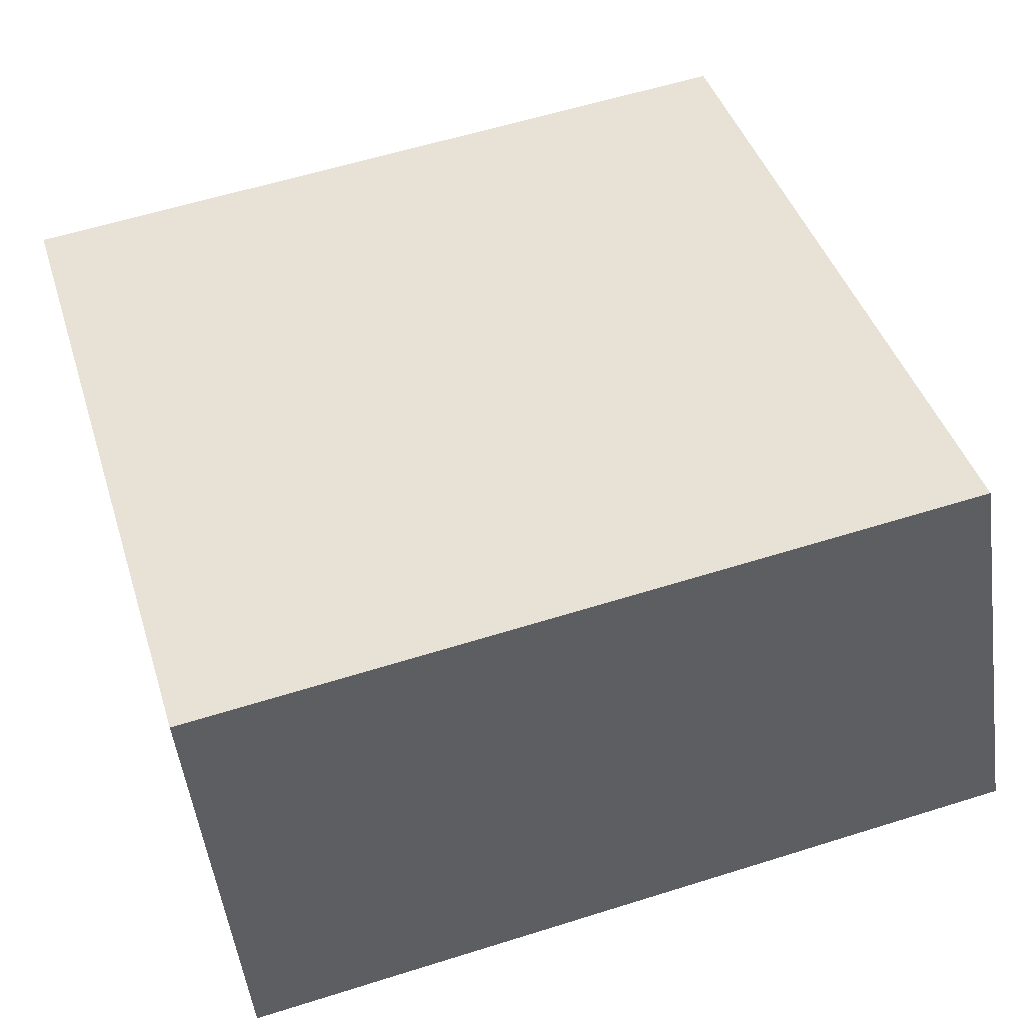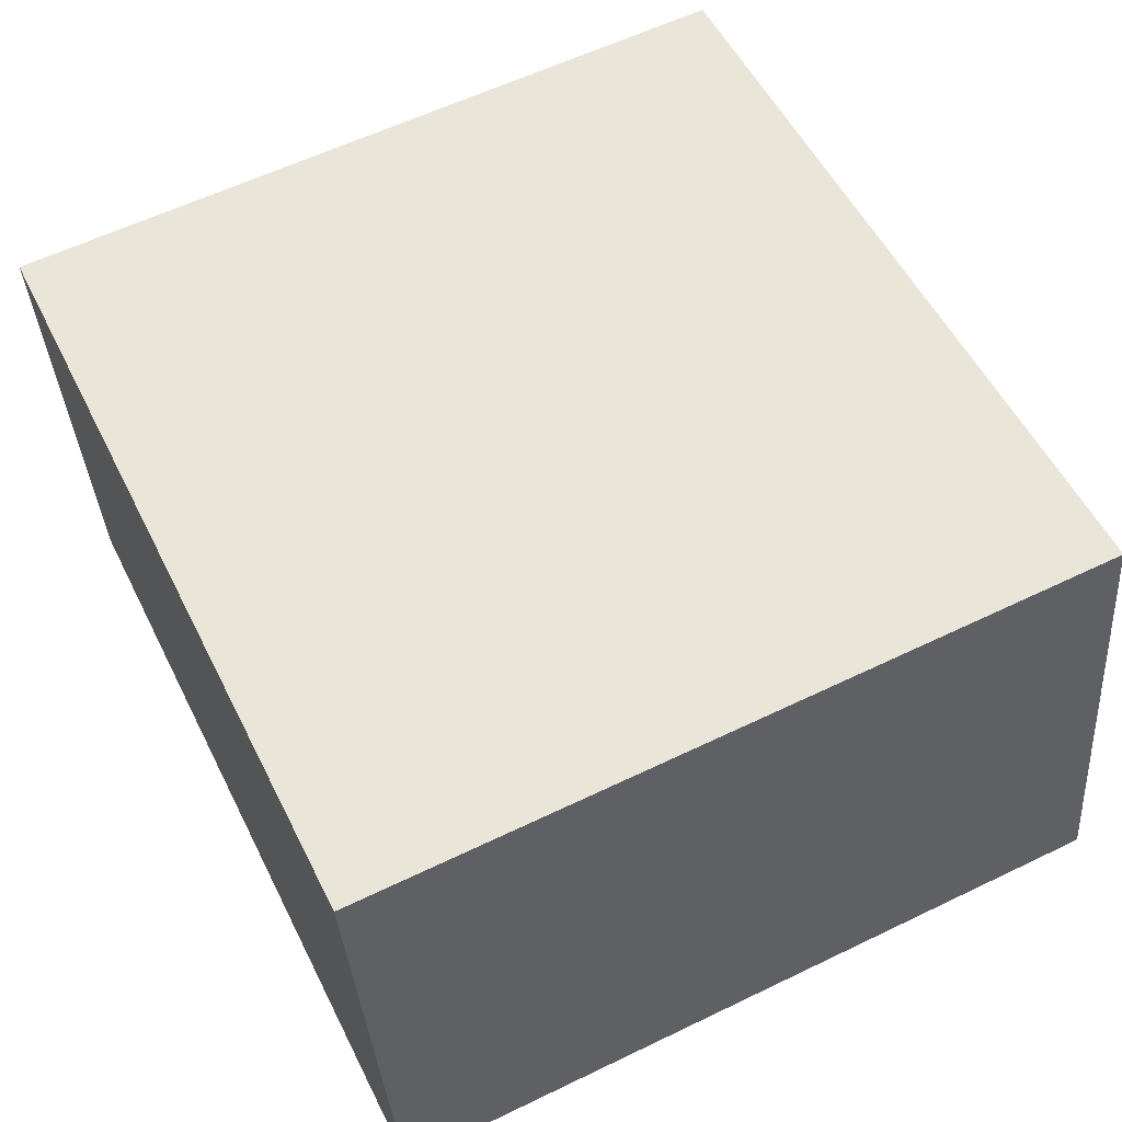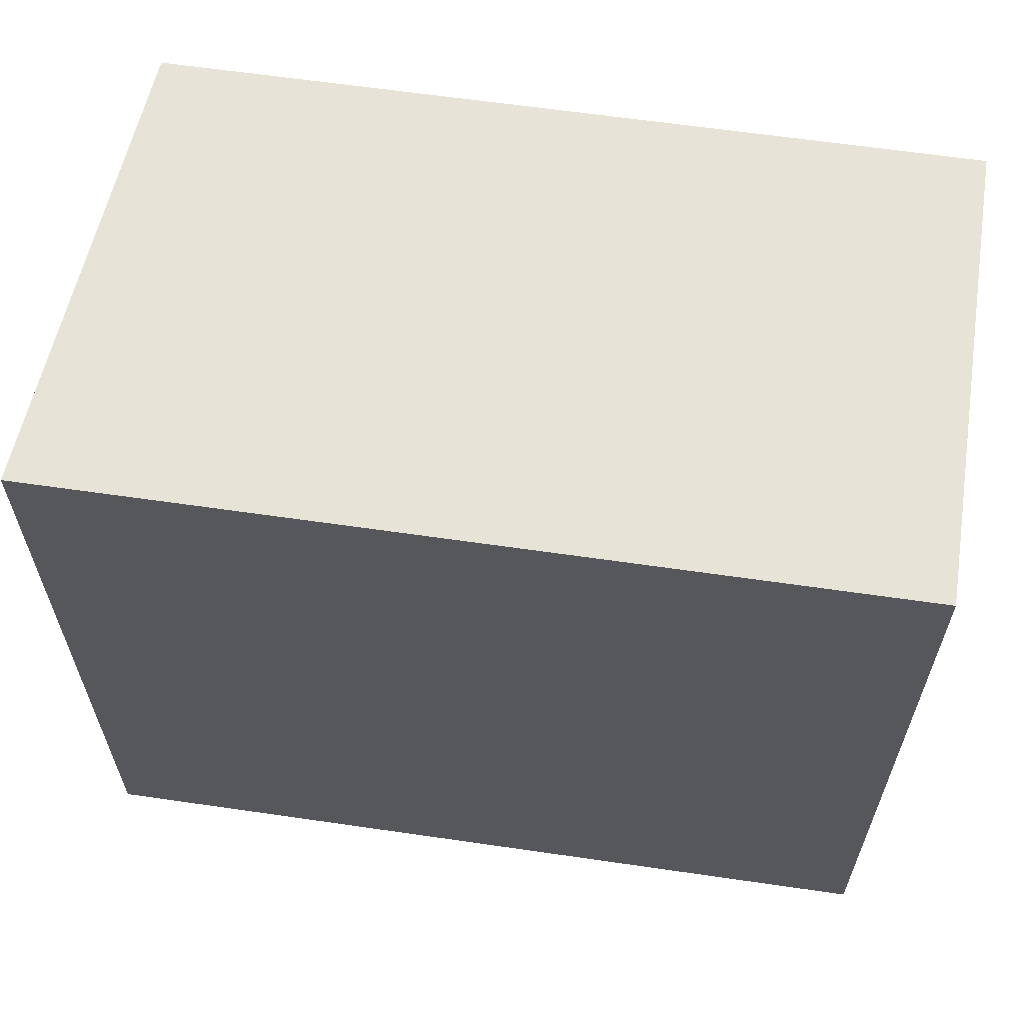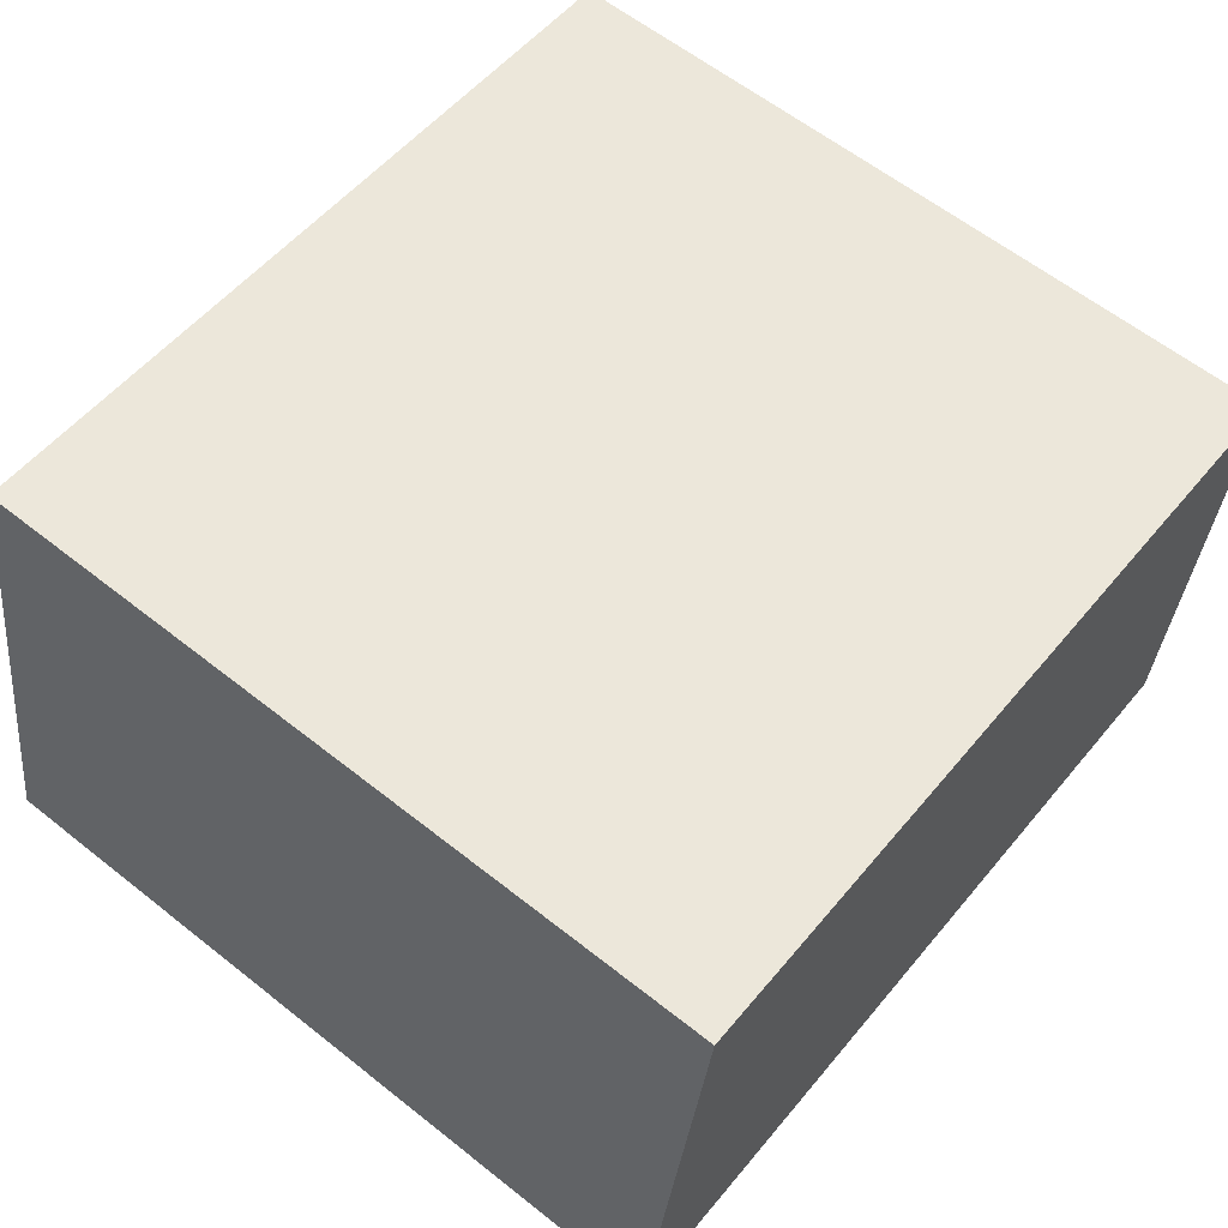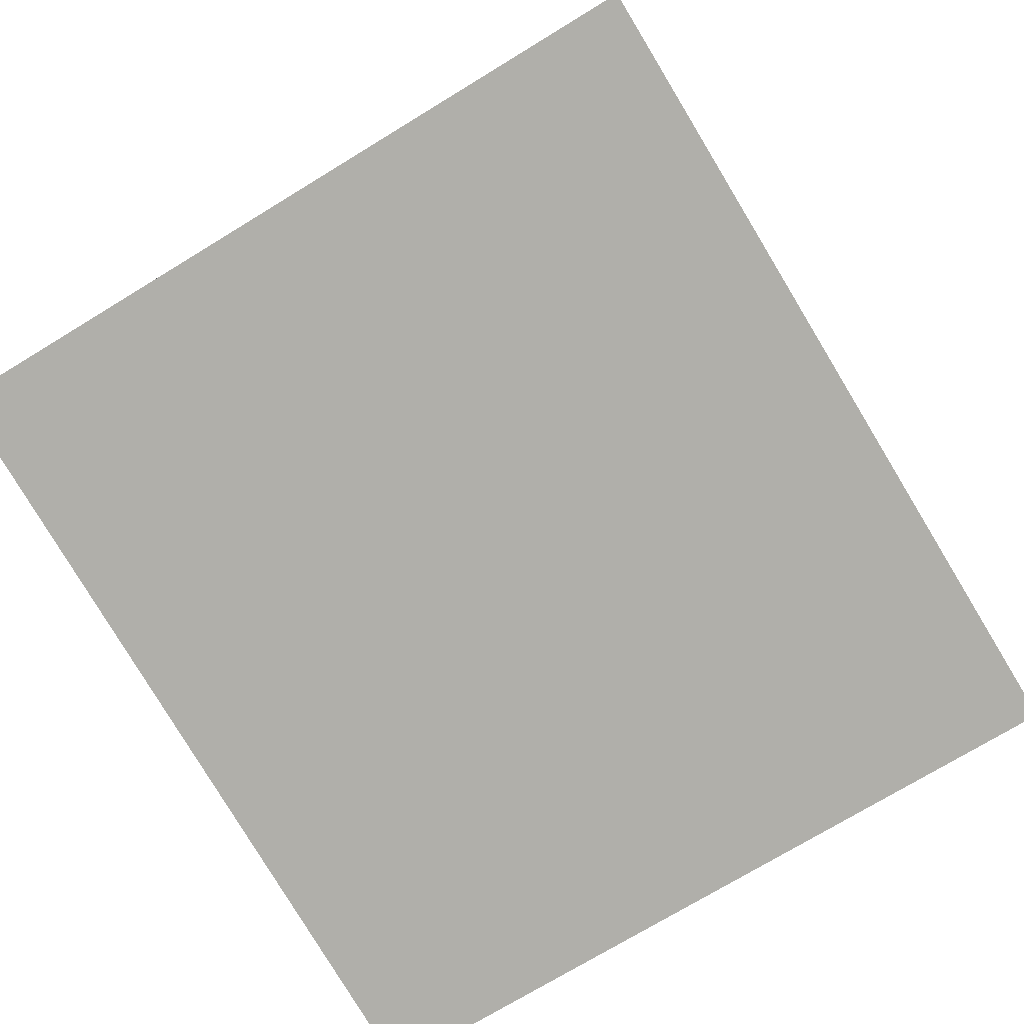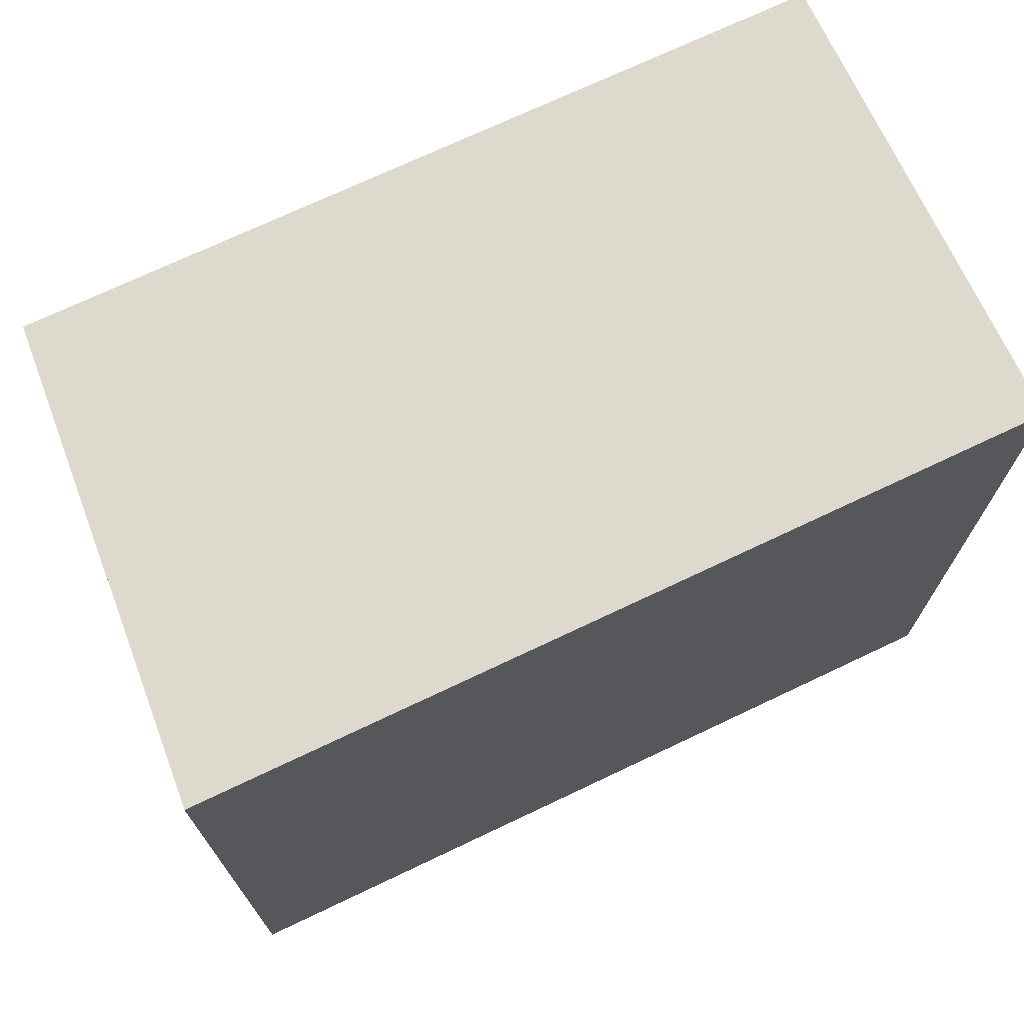
<metadata>
{"format":"obj","ext":"obj","renderer":"f3d","projection":"perspective","resolution":1024,"background":"white","views":[{"elev":43.0,"azim":-17.1,"up":"+Z"},{"elev":59.9,"azim":63.7,"up":"+Z"},{"elev":62.3,"azim":-176.6,"up":"+Y"},{"elev":61.0,"azim":128.9,"up":"+Z"},{"elev":-74.2,"azim":121.3,"up":"+Z"},{"elev":72.0,"azim":149.6,"up":"+Y"}]}
</metadata>
<code>
v  17.03 -9.174e-17 1.498
v  0.9032 6.156e-16 -10.05
v  18.78 5.199e-16 -8.49
v  0 0 0
v  17.03 16.49 1.498
v  18.78 16.49 -8.491
v  0.9035 16.49 -10.05
v  0.0003507 16.49 -0.0005216
g defaultobject
f 1 2 3
f 2 1 4
f 3 5 1
f 5 3 6
f 7 3 2
f 3 7 6
f 8 2 4
f 2 8 7
f 1 8 4
f 8 1 5
f 5 7 8
f 7 5 6

</code>
